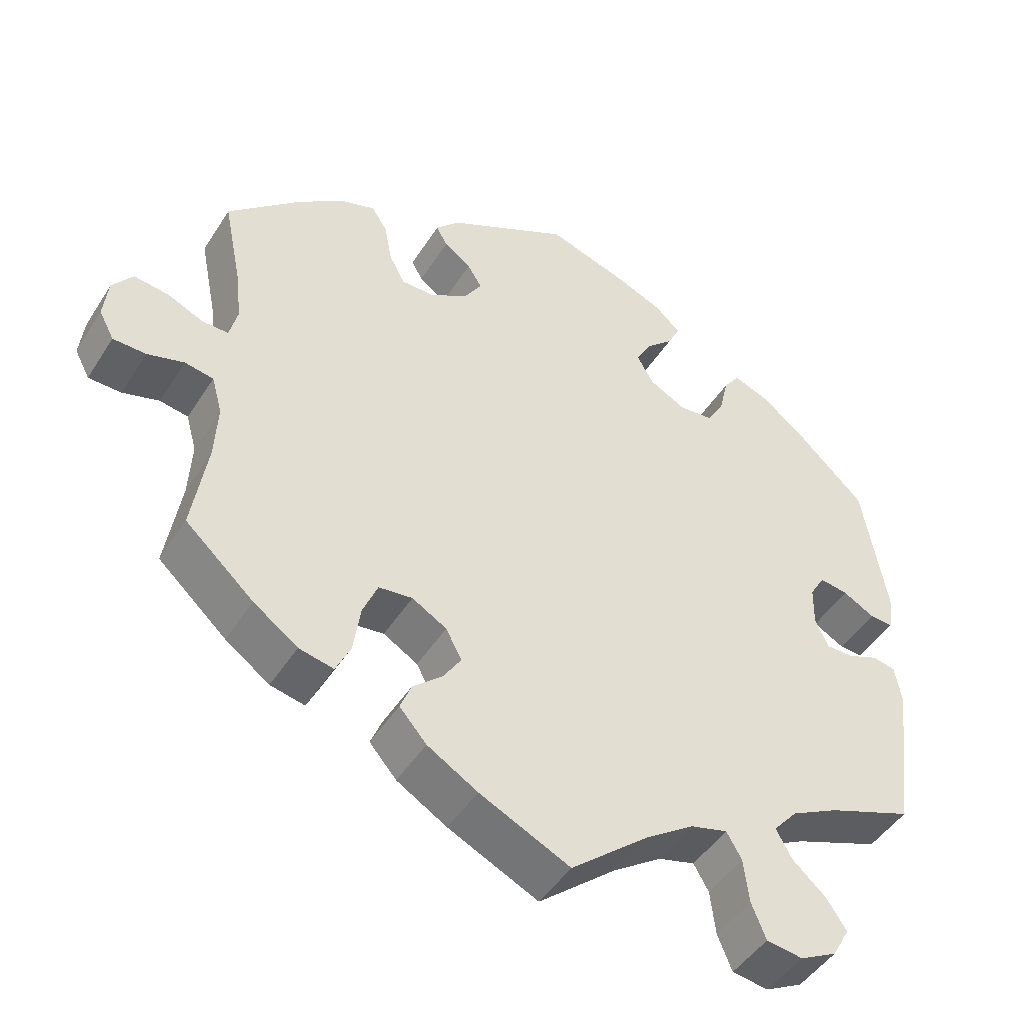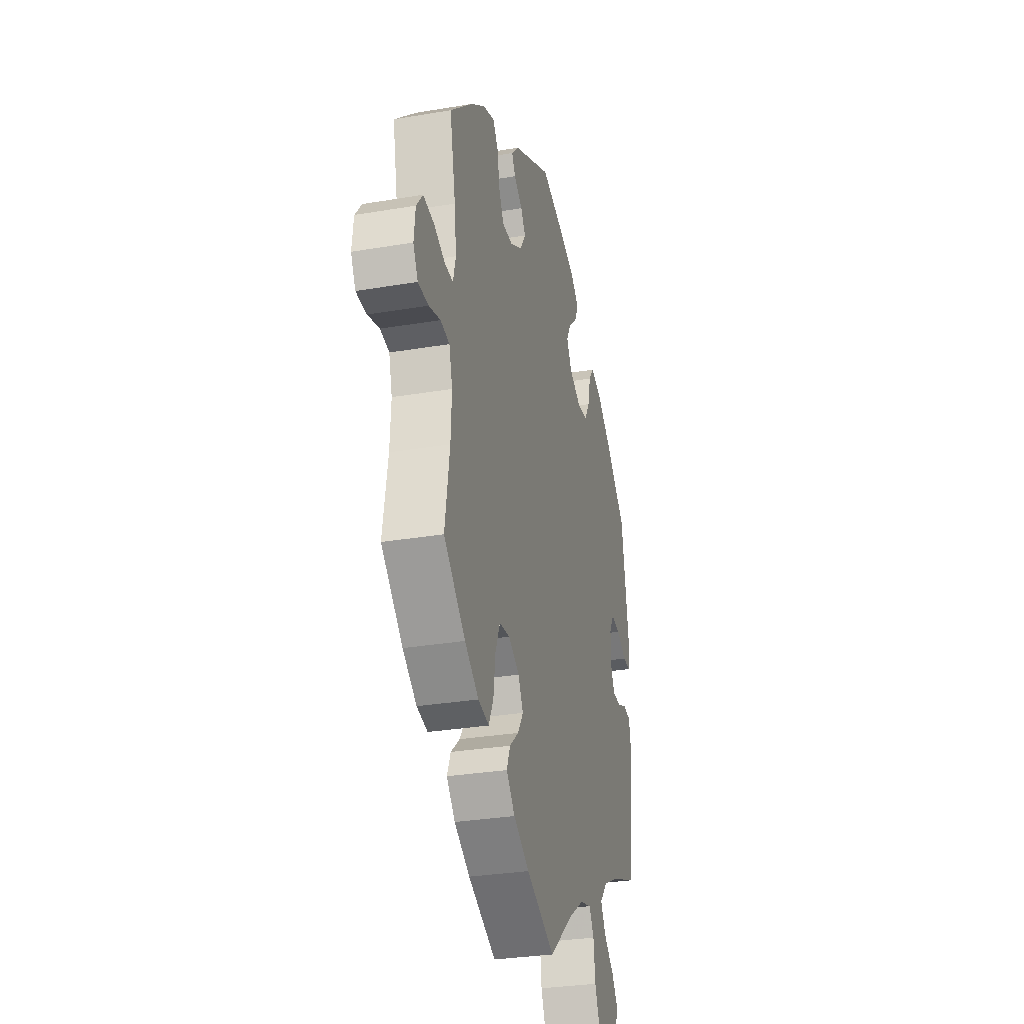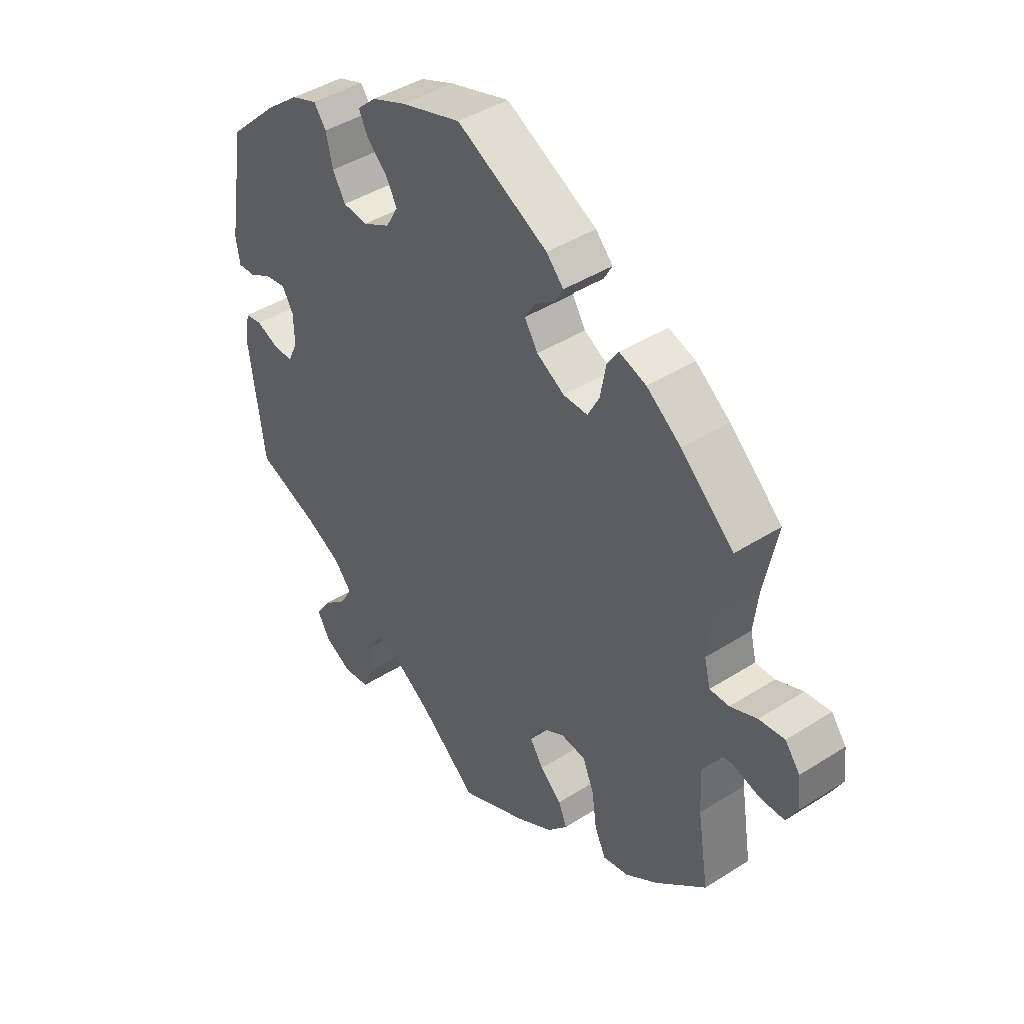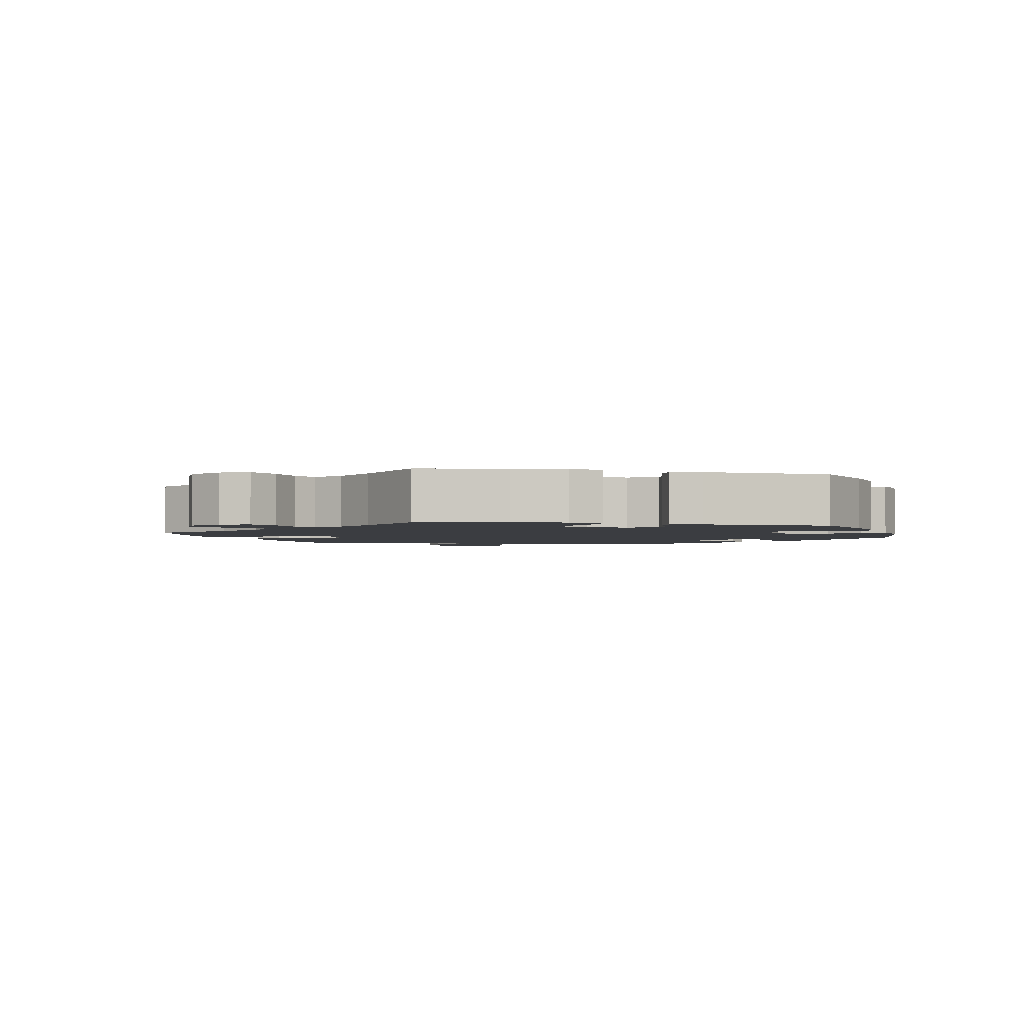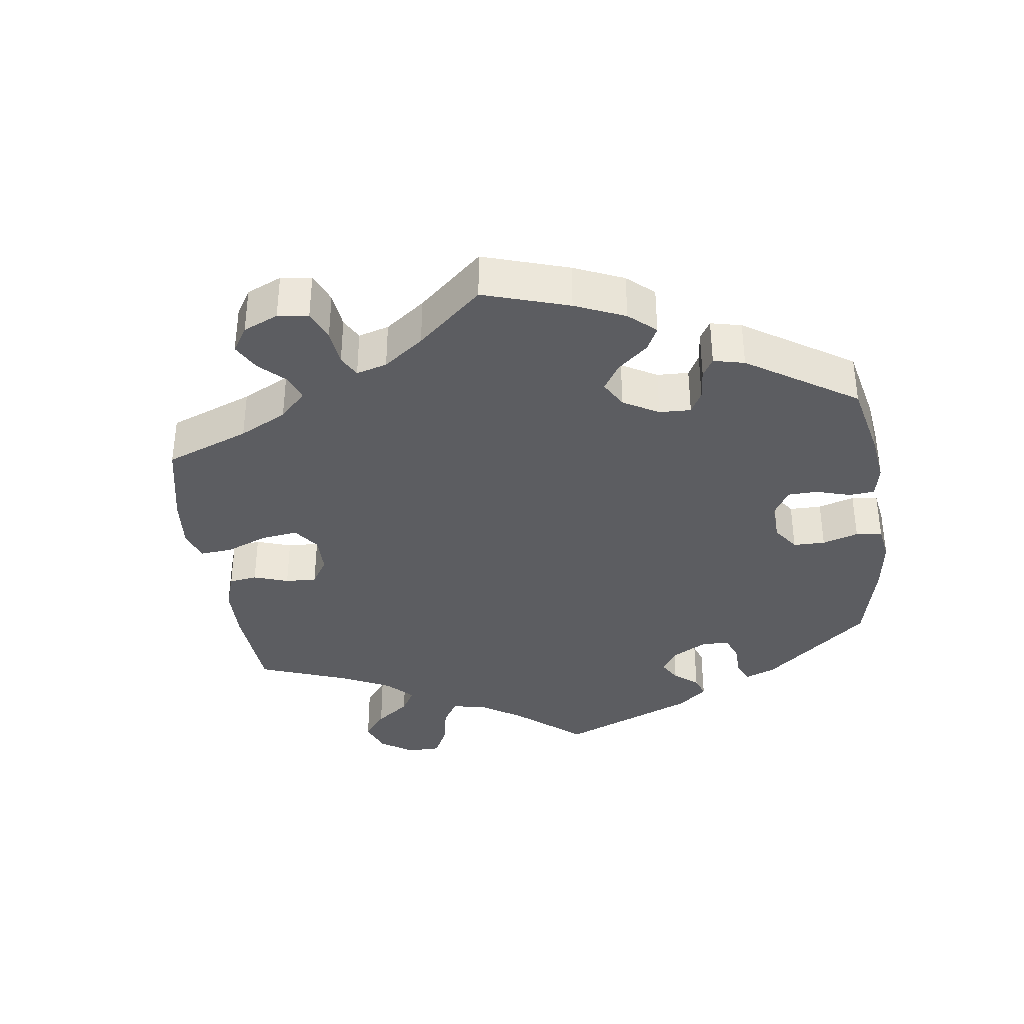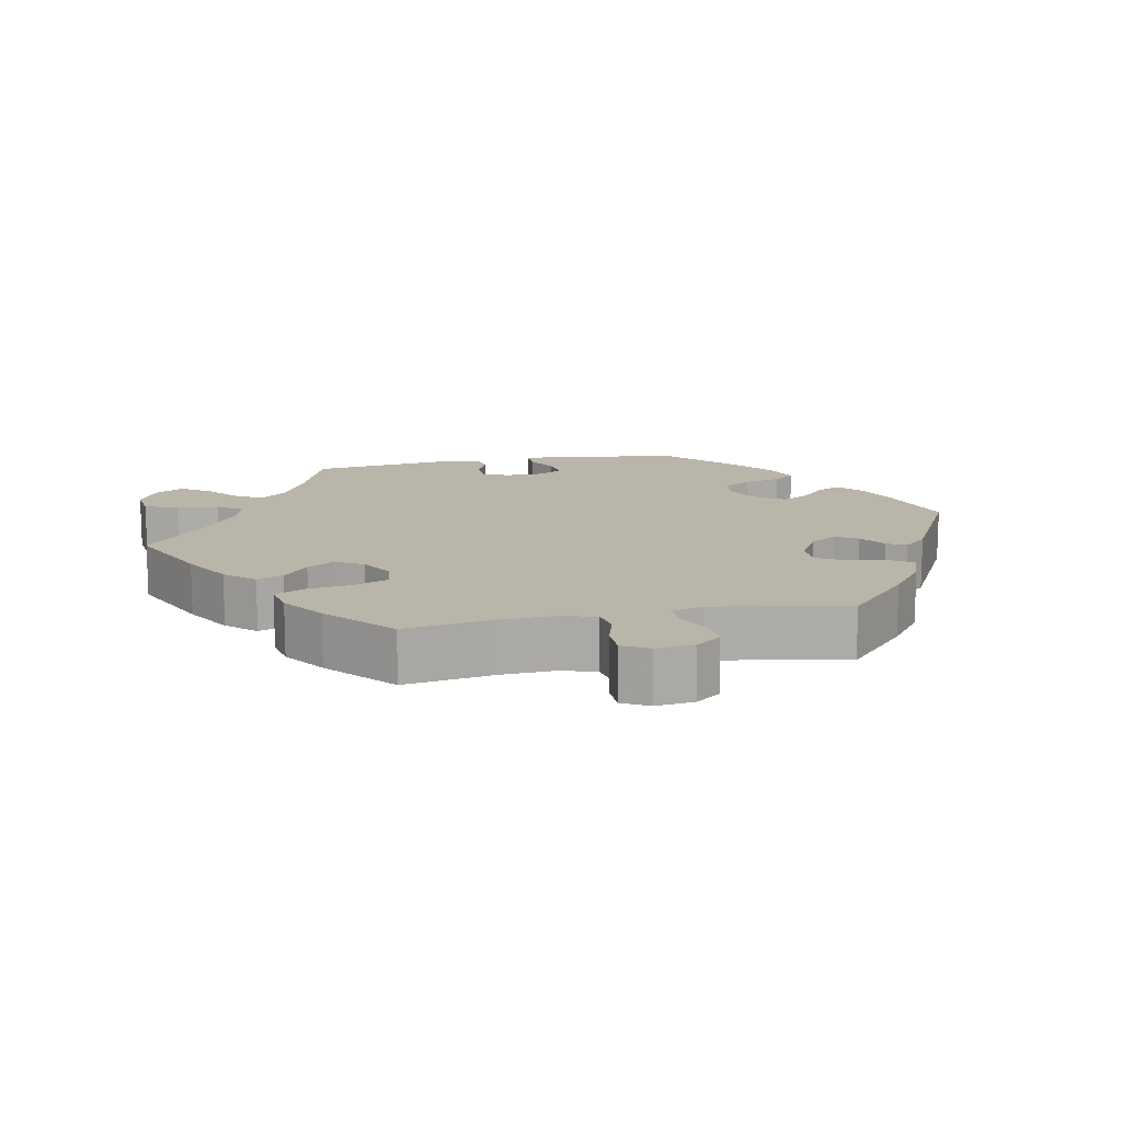
<metadata>
{"format":"obj","ext":"obj","renderer":"f3d","projection":"perspective","resolution":1024,"background":"white","views":[{"elev":-46.6,"azim":-30.7,"up":"+Z"},{"elev":-30.4,"azim":-76.2,"up":"+Z"},{"elev":43.1,"azim":-127.0,"up":"+Z"},{"elev":-2.4,"azim":-42.6,"up":"+Y"},{"elev":-36.8,"azim":-52.0,"up":"+Y"},{"elev":13.6,"azim":-100.9,"up":"+Y"}]}
</metadata>
<code>
v 0.532 0.07 0.099
v 0.525 0.07 0.054
v 0.494 0.07 0.056
v 0.452 0.07 0.079
v 0.414 0.07 0.085
v 0.394 0.07 0.051
v 0.393 0.07 -0.003
v 0.411 0.07 -0.041
v 0.447 0.07 -0.041
v 0.487 0.07 -0.025
v 0.518 0.07 -0.031
v 0.527 0.07 -0.083
v 0.5 0.07 -0.289
v 0.387 0.07 -0.331
v 0.324 0.07 -0.363
v 0.292 0.07 -0.4
v 0.313 0.07 -0.438
v 0.357 0.07 -0.477
v 0.384 0.07 -0.517
v 0.361 0.07 -0.558
v 0.312 0.07 -0.583
v 0.264 0.07 -0.576
v 0.245 0.07 -0.529
v 0.238 0.07 -0.47
v 0.218 0.07 -0.435
v 0.169 0.07 -0.448
v 0.104 0.07 -0.492
v 0.001 0.07 -0.578
v -0.119 0.07 -0.521
v -0.186 0.07 -0.481
v -0.222 0.07 -0.44
v -0.207 0.07 -0.403
v -0.168 0.07 -0.369
v -0.144 0.07 -0.332
v -0.165 0.07 -0.292
v -0.211 0.07 -0.265
v -0.256 0.07 -0.27
v -0.276 0.07 -0.318
v -0.285 0.07 -0.381
v -0.305 0.07 -0.423
v -0.351 0.07 -0.413
v -0.41 0.07 -0.371
v -0.501 0.07 -0.289
v -0.481 0.07 -0.164
v -0.477 0.07 -0.089
v -0.491 0.07 -0.038
v -0.529 0.07 -0.031
v -0.578 0.07 -0.045
v -0.622 0.07 -0.044
v -0.642 0.07 -0.006
v -0.636 0.07 0.048
v -0.609 0.07 0.083
v -0.563 0.07 0.077
v -0.515 0.07 0.056
v -0.48 0.07 0.055
v -0.469 0.07 0.099
v -0.477 0.07 0.169
v -0.501 0.07 0.289
v -0.406 0.07 0.375
v -0.344 0.07 0.421
v -0.296 0.07 0.437
v -0.275 0.07 0.405
v -0.265 0.07 0.35
v -0.244 0.07 0.31
v -0.2 0.07 0.31
v -0.15 0.07 0.339
v -0.126 0.07 0.377
v -0.145 0.07 0.408
v -0.181 0.07 0.434
v -0.196 0.07 0.461
v -0.165 0.07 0.494
v -0.001 0.07 0.578
v 0.108 0.07 0.543
v 0.169 0.07 0.517
v 0.203 0.07 0.486
v 0.187 0.07 0.453
v 0.15 0.07 0.418
v 0.13 0.07 0.381
v 0.152 0.07 0.342
v 0.201 0.07 0.316
v 0.246 0.07 0.32
v 0.269 0.07 0.359
v 0.281 0.07 0.411
v 0.303 0.07 0.441
v 0.35 0.07 0.423
v 0.409 0.07 0.376
v 0.5 0.07 0.289
v 0.532 0 0.099
v 0.525 0 0.054
v 0.494 0 0.056
v 0.452 0 0.079
v 0.414 0 0.085
v 0.394 0 0.051
v 0.393 0 -0.003
v 0.411 0 -0.041
v 0.447 0 -0.041
v 0.487 0 -0.025
v 0.518 0 -0.031
v 0.527 0 -0.083
v 0.5 0 -0.289
v 0.387 0 -0.331
v 0.324 0 -0.363
v 0.292 0 -0.4
v 0.313 0 -0.438
v 0.357 0 -0.477
v 0.384 0 -0.517
v 0.361 0 -0.558
v 0.312 0 -0.583
v 0.264 0 -0.576
v 0.245 0 -0.529
v 0.238 0 -0.47
v 0.218 0 -0.435
v 0.169 0 -0.448
v 0.104 0 -0.492
v 0.001 0 -0.578
v -0.119 0 -0.521
v -0.186 0 -0.481
v -0.222 0 -0.44
v -0.207 0 -0.403
v -0.168 0 -0.369
v -0.144 0 -0.332
v -0.165 0 -0.292
v -0.211 0 -0.265
v -0.256 0 -0.27
v -0.276 0 -0.318
v -0.285 0 -0.381
v -0.305 0 -0.423
v -0.351 0 -0.413
v -0.41 0 -0.371
v -0.501 0 -0.289
v -0.481 0 -0.164
v -0.477 0 -0.089
v -0.491 0 -0.038
v -0.529 0 -0.031
v -0.578 0 -0.045
v -0.622 0 -0.044
v -0.642 0 -0.006
v -0.636 0 0.048
v -0.609 0 0.083
v -0.563 0 0.077
v -0.515 0 0.056
v -0.48 0 0.055
v -0.469 0 0.099
v -0.477 0 0.169
v -0.501 0 0.289
v -0.406 0 0.375
v -0.344 0 0.421
v -0.296 0 0.437
v -0.275 0 0.405
v -0.265 0 0.35
v -0.244 0 0.31
v -0.2 0 0.31
v -0.15 0 0.339
v -0.126 0 0.377
v -0.145 0 0.408
v -0.181 0 0.434
v -0.196 0 0.461
v -0.165 0 0.494
v -0.001 0 0.578
v 0.108 0 0.543
v 0.169 0 0.517
v 0.203 0 0.486
v 0.187 0 0.453
v 0.15 0 0.418
v 0.13 0 0.381
v 0.152 0 0.342
v 0.201 0 0.316
v 0.246 0 0.32
v 0.269 0 0.359
v 0.281 0 0.411
v 0.303 0 0.441
v 0.35 0 0.423
v 0.409 0 0.376
v 0.5 0 0.289
f 82 83 84 85
f 81 82 85 86
f 74 75 76 77
f 74 77 78
f 73 74 78
f 72 73 78
f 71 72 78 79
f 68 69 70 71
f 67 68 71 79
f 60 61 62 63
f 60 63 64
f 57 58 59 60
f 56 57 60 64
f 55 56 64 65
f 51 52 53 54
f 51 54 55
f 50 51 55
f 47 48 49 50
f 46 47 50 55
f 45 46 55 65
f 41 42 43 44
f 38 39 40 41
f 37 38 41 44
f 36 37 44 45
f 30 31 32 33
f 30 33 34
f 27 28 29 30
f 26 27 30 34
f 25 26 34 35
f 21 22 23 24
f 21 24 25
f 20 21 25
f 17 18 19 20
f 16 17 20 25
f 15 16 25 35
f 11 12 13 14
f 9 10 11 14
f 8 9 14 15
f 7 8 15 35
f 1 2 3 4
f 1 4 5
f 81 86 87 1
f 66 67 79 80
f 45 65 66 80
f 6 7 35 36
f 5 6 36 45
f 80 81 1 5
f 5 45 80
f 172 171 170 169
f 173 172 169 168
f 164 163 162 161
f 165 164 161
f 165 161 160
f 165 160 159
f 166 165 159 158
f 158 157 156 155
f 166 158 155 154
f 150 149 148 147
f 151 150 147
f 147 146 145 144
f 151 147 144 143
f 152 151 143 142
f 141 140 139 138
f 142 141 138
f 142 138 137
f 137 136 135 134
f 142 137 134 133
f 152 142 133 132
f 131 130 129 128
f 128 127 126 125
f 131 128 125 124
f 132 131 124 123
f 120 119 118 117
f 121 120 117
f 117 116 115 114
f 121 117 114 113
f 122 121 113 112
f 111 110 109 108
f 112 111 108
f 112 108 107
f 107 106 105 104
f 112 107 104 103
f 122 112 103 102
f 101 100 99 98
f 101 98 97 96
f 102 101 96 95
f 122 102 95 94
f 91 90 89 88
f 92 91 88
f 88 174 173 168
f 167 166 154 153
f 167 153 152 132
f 123 122 94 93
f 132 123 93 92
f 92 88 168 167
f 167 132 92
f 1 88 89 2
f 2 89 90 3
f 3 90 91 4
f 4 91 92 5
f 5 92 93 6
f 6 93 94 7
f 7 94 95 8
f 8 95 96 9
f 9 96 97 10
f 10 97 98 11
f 11 98 99 12
f 12 99 100 13
f 13 100 101 14
f 14 101 102 15
f 15 102 103 16
f 16 103 104 17
f 17 104 105 18
f 18 105 106 19
f 19 106 107 20
f 20 107 108 21
f 21 108 109 22
f 22 109 110 23
f 23 110 111 24
f 24 111 112 25
f 25 112 113 26
f 26 113 114 27
f 27 114 115 28
f 28 115 116 29
f 29 116 117 30
f 30 117 118 31
f 31 118 119 32
f 32 119 120 33
f 33 120 121 34
f 34 121 122 35
f 35 122 123 36
f 36 123 124 37
f 37 124 125 38
f 38 125 126 39
f 39 126 127 40
f 40 127 128 41
f 41 128 129 42
f 42 129 130 43
f 43 130 131 44
f 44 131 132 45
f 45 132 133 46
f 46 133 134 47
f 47 134 135 48
f 48 135 136 49
f 49 136 137 50
f 50 137 138 51
f 51 138 139 52
f 52 139 140 53
f 53 140 141 54
f 54 141 142 55
f 55 142 143 56
f 56 143 144 57
f 57 144 145 58
f 58 145 146 59
f 59 146 147 60
f 60 147 148 61
f 61 148 149 62
f 62 149 150 63
f 63 150 151 64
f 64 151 152 65
f 65 152 153 66
f 66 153 154 67
f 67 154 155 68
f 68 155 156 69
f 69 156 157 70
f 70 157 158 71
f 71 158 159 72
f 72 159 160 73
f 73 160 161 74
f 74 161 162 75
f 75 162 163 76
f 76 163 164 77
f 77 164 165 78
f 78 165 166 79
f 79 166 167 80
f 80 167 168 81
f 81 168 169 82
f 82 169 170 83
f 83 170 171 84
f 84 171 172 85
f 85 172 173 86
f 86 173 174 87
f 87 174 88 1

</code>
